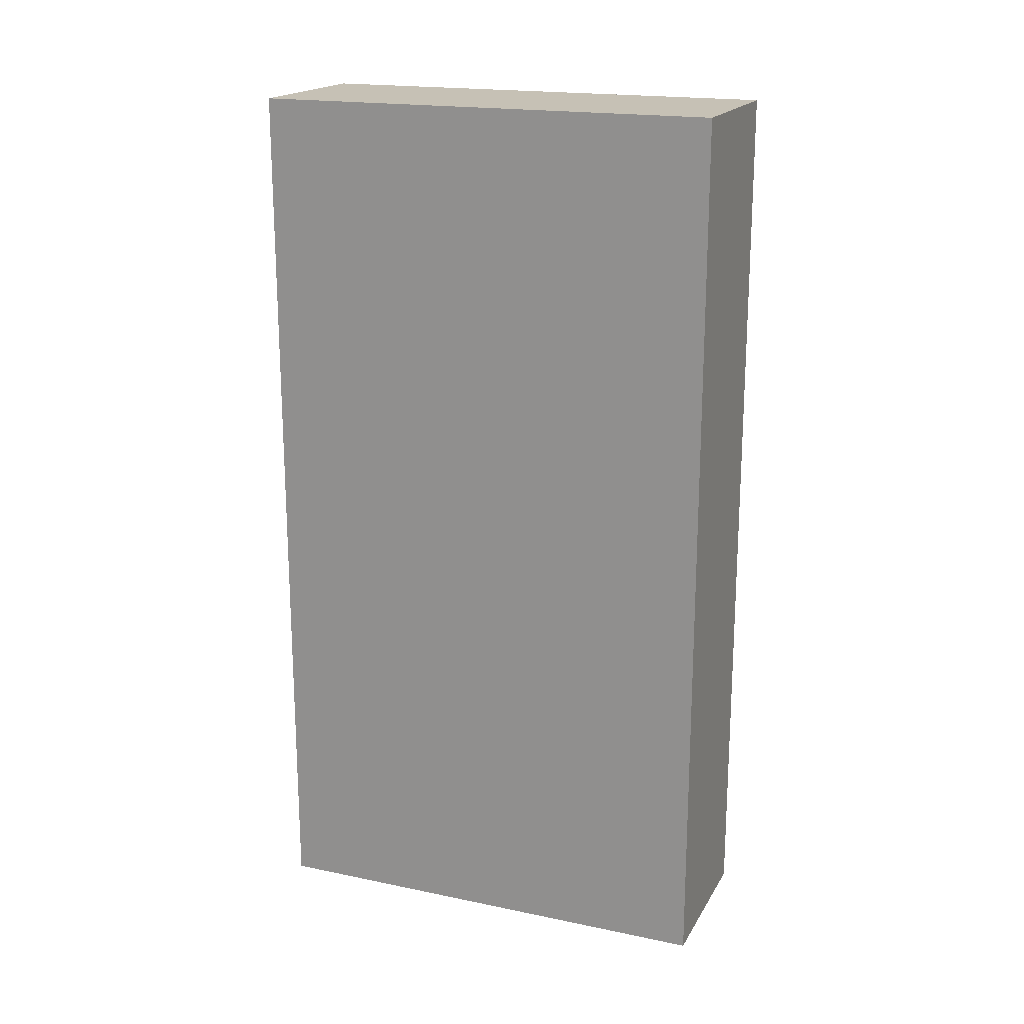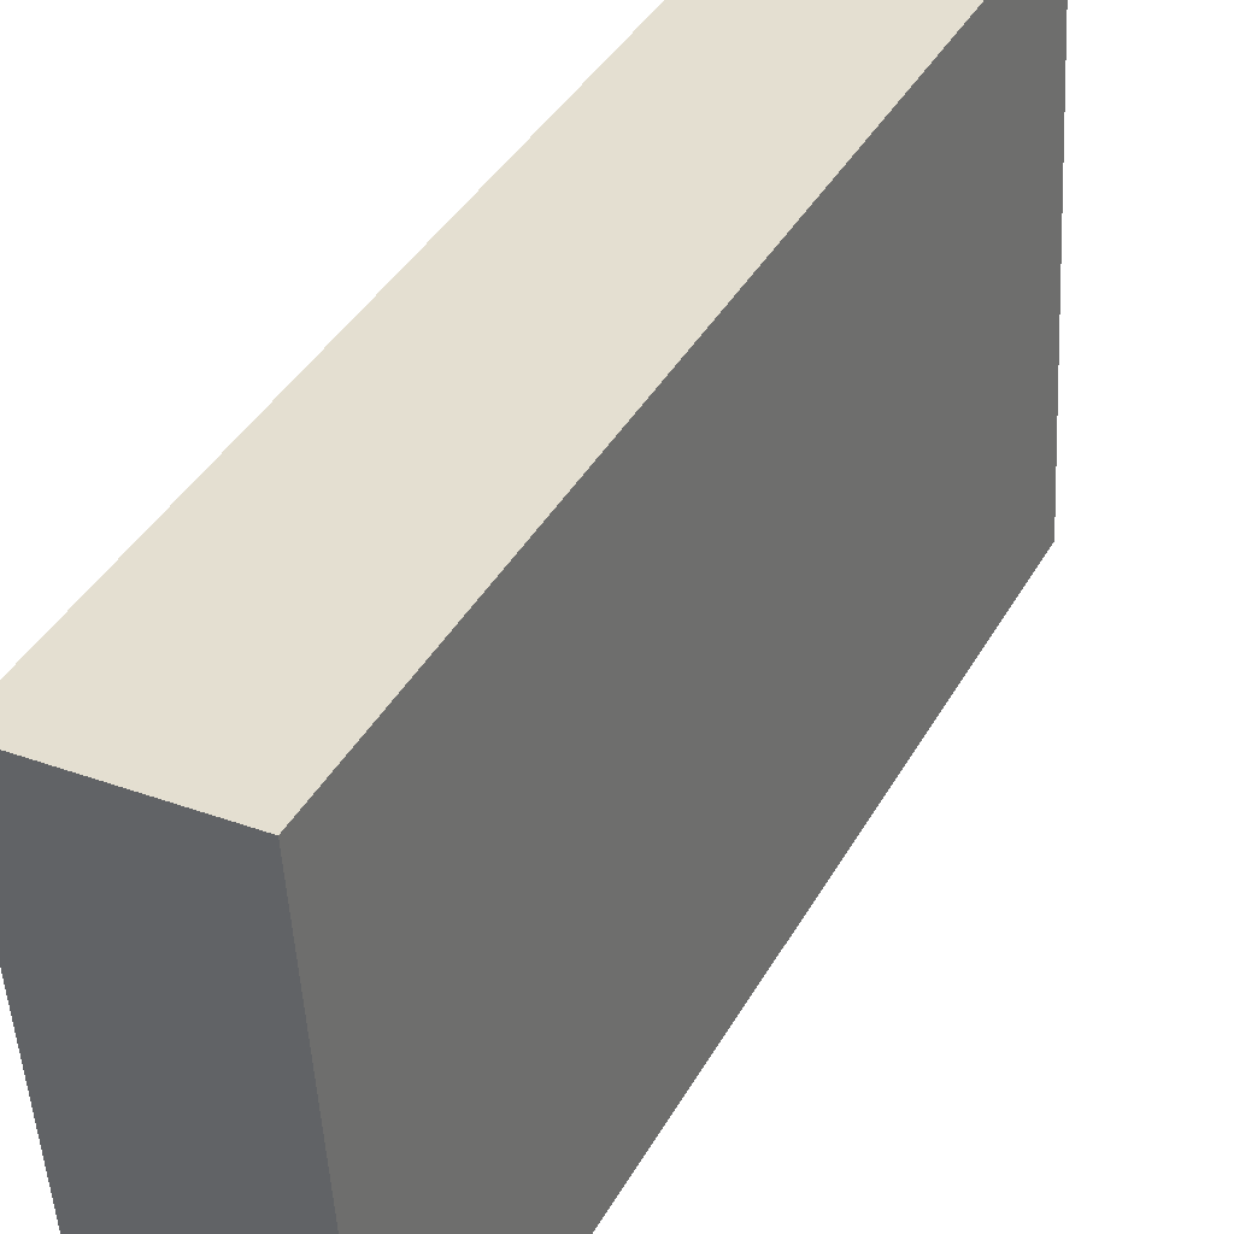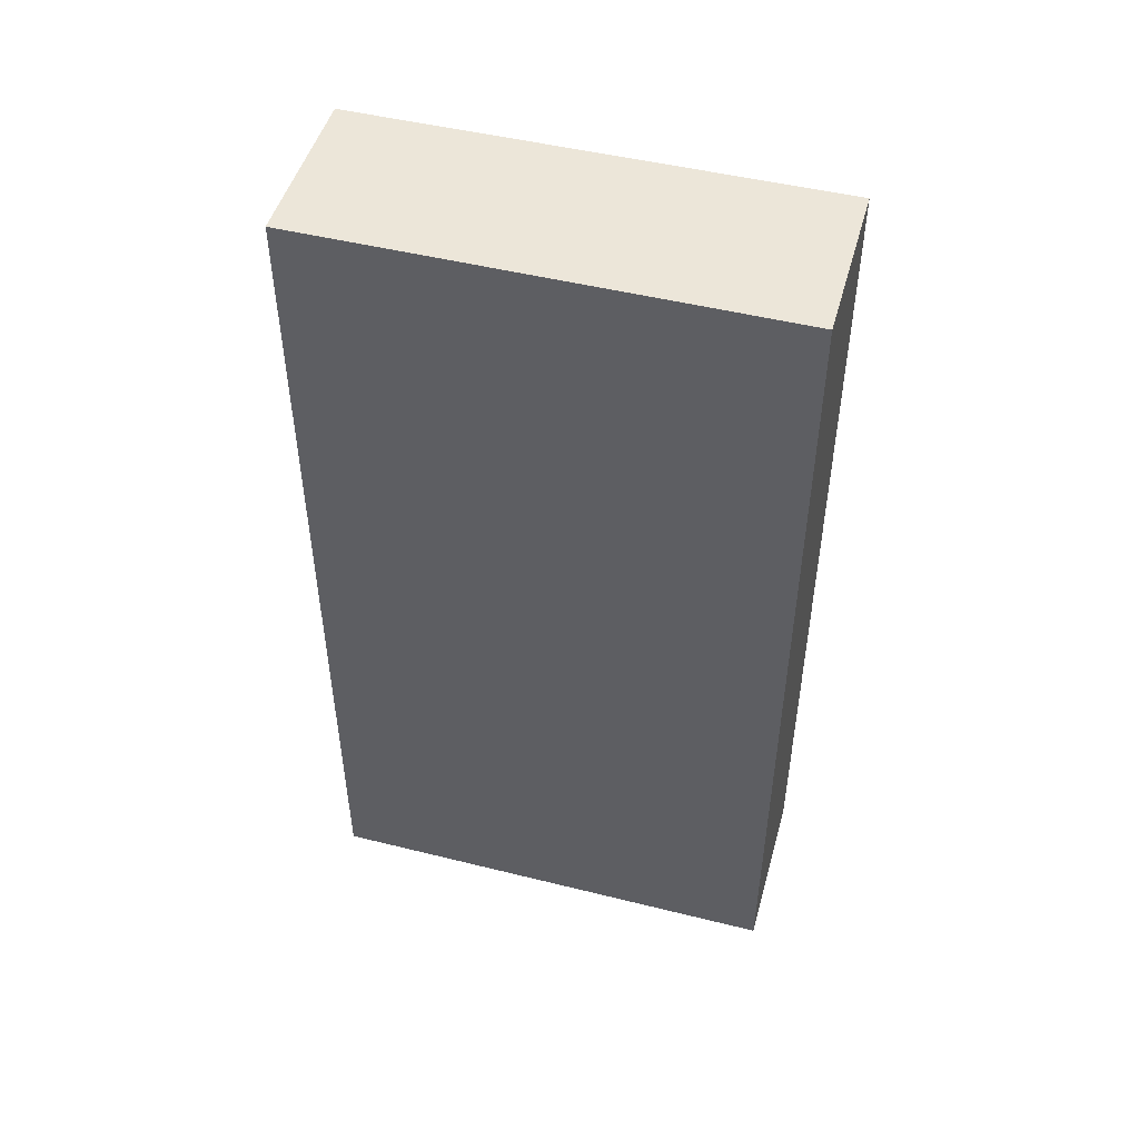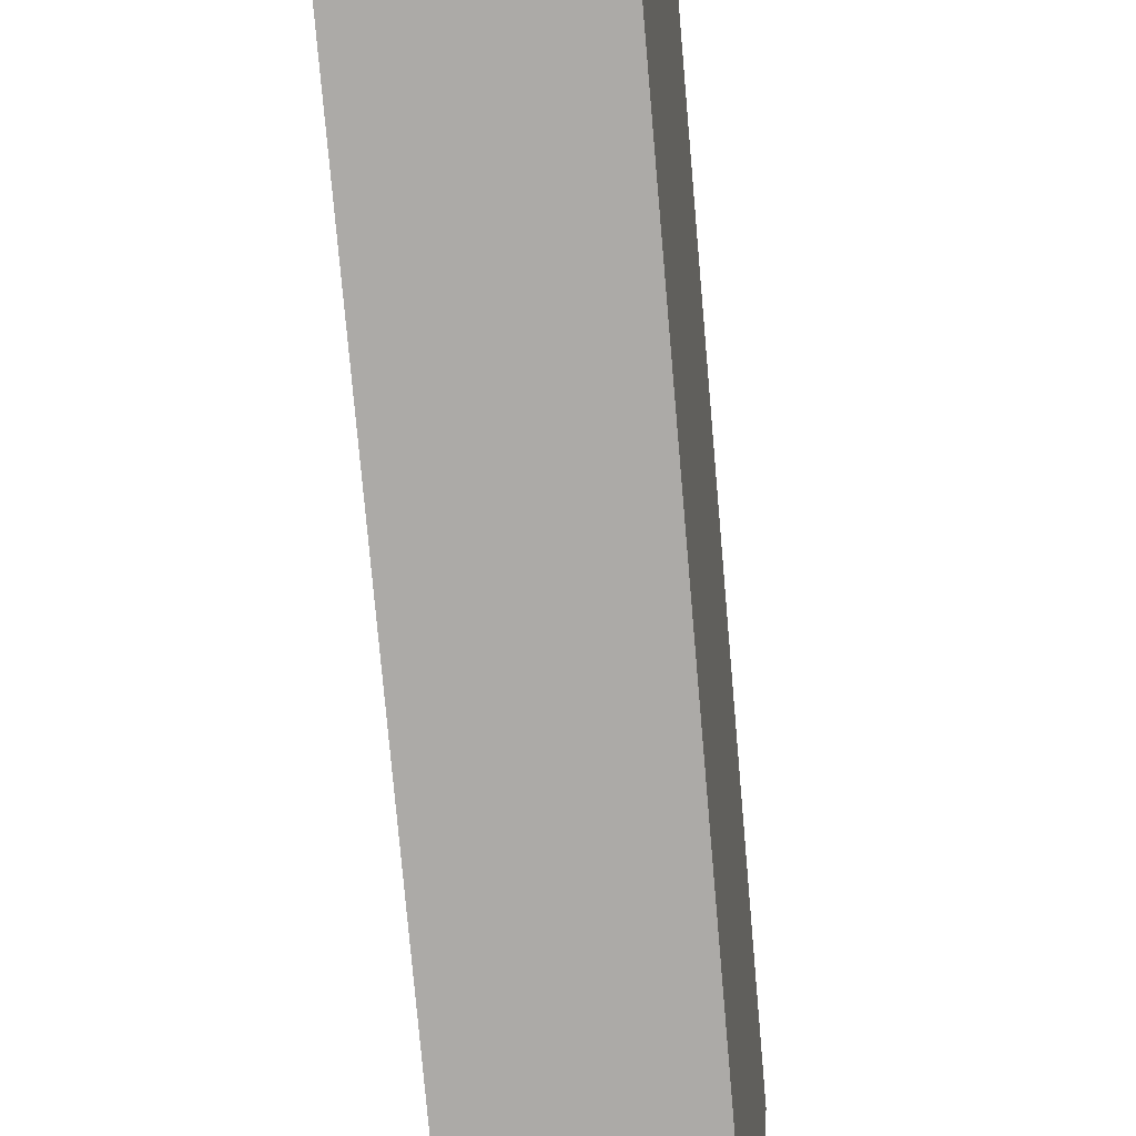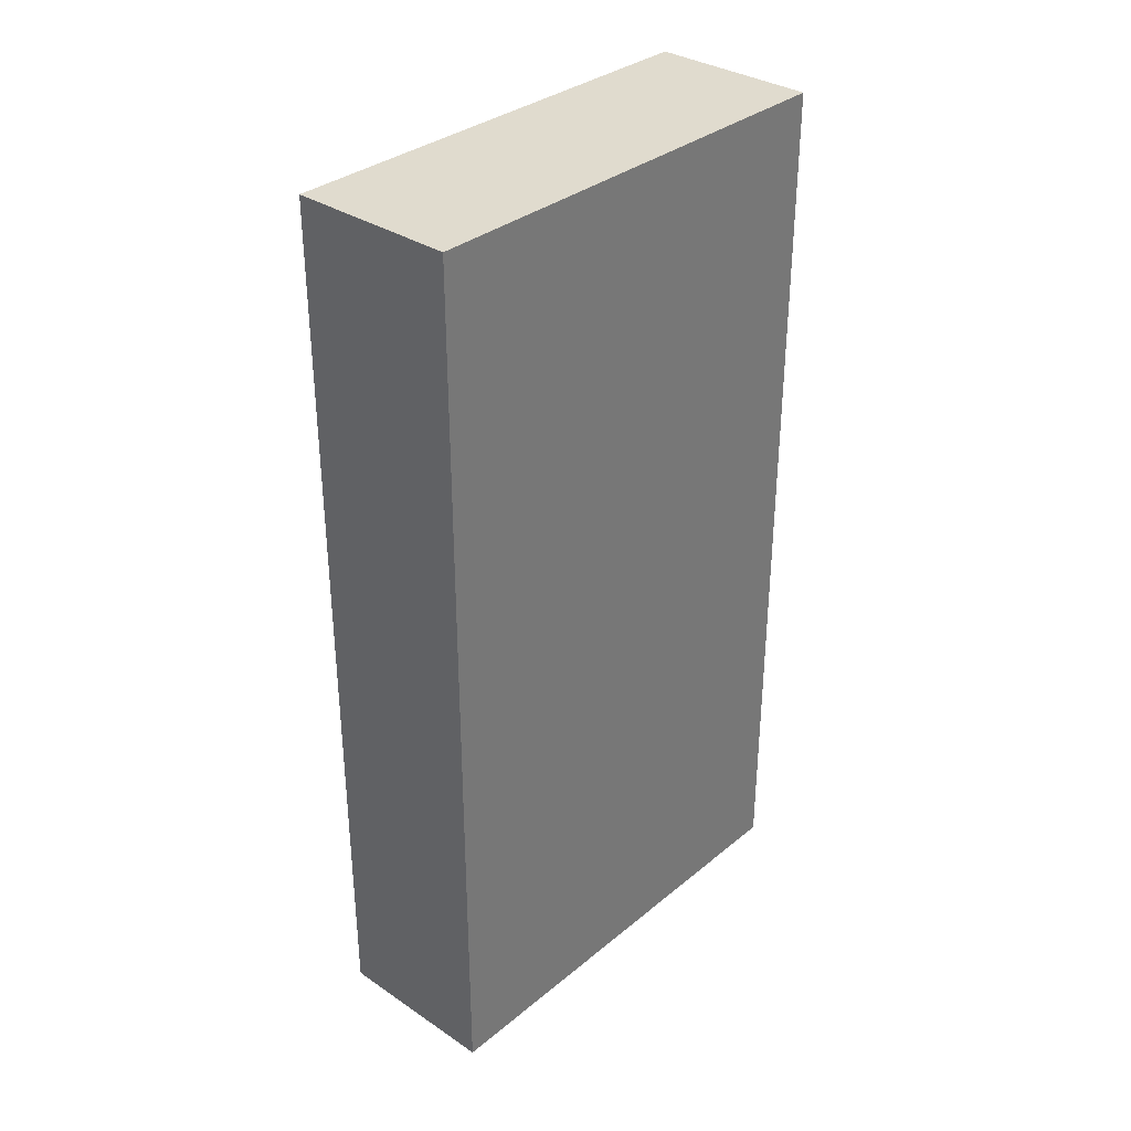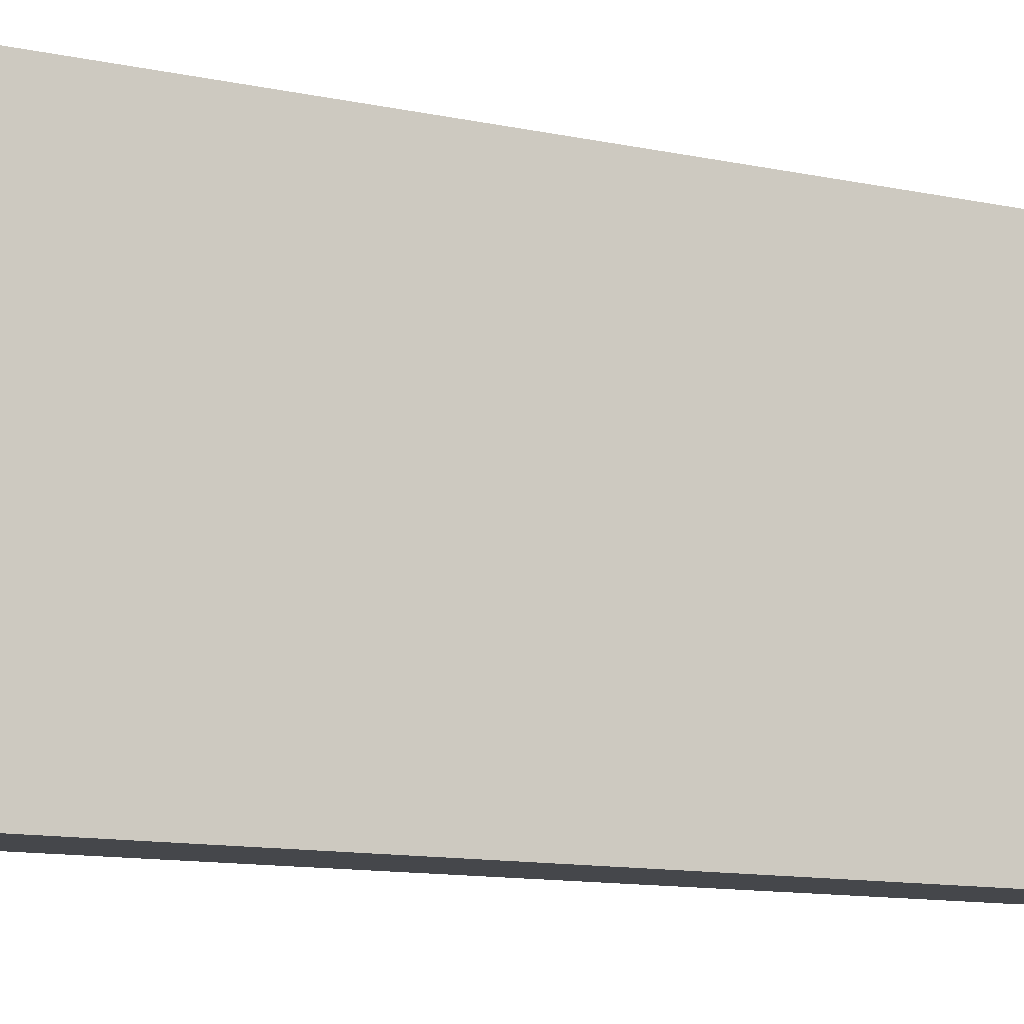
<metadata>
{"format":"obj","ext":"obj","renderer":"f3d","projection":"perspective","resolution":1024,"background":"white","views":[{"elev":18.8,"azim":108.0,"up":"+Y"},{"elev":39.9,"azim":27.0,"up":"+Z"},{"elev":48.8,"azim":-78.3,"up":"+Y"},{"elev":-77.1,"azim":-175.0,"up":"+Z"},{"elev":33.6,"azim":38.5,"up":"+Y"},{"elev":-13.6,"azim":-114.0,"up":"+Z"}]}
</metadata>
<code>
v  1.958 10.41 0.129
v  0.361 10.41 -5.476
v  0 10.41 6.376e-16
v  2.3 10.41 -5.348
v  0.361 3.353e-16 -5.476
v  0 0 0
v  1.958 -7.899e-18 0.129
v  2.3 3.275e-16 -5.348
g defaultobject
f 1 2 3
f 2 1 4
f 5 3 2
f 3 5 6
f 6 1 3
f 1 6 7
f 7 4 1
f 4 7 8
f 8 2 4
f 2 8 5
f 8 6 5
f 6 8 7

</code>
